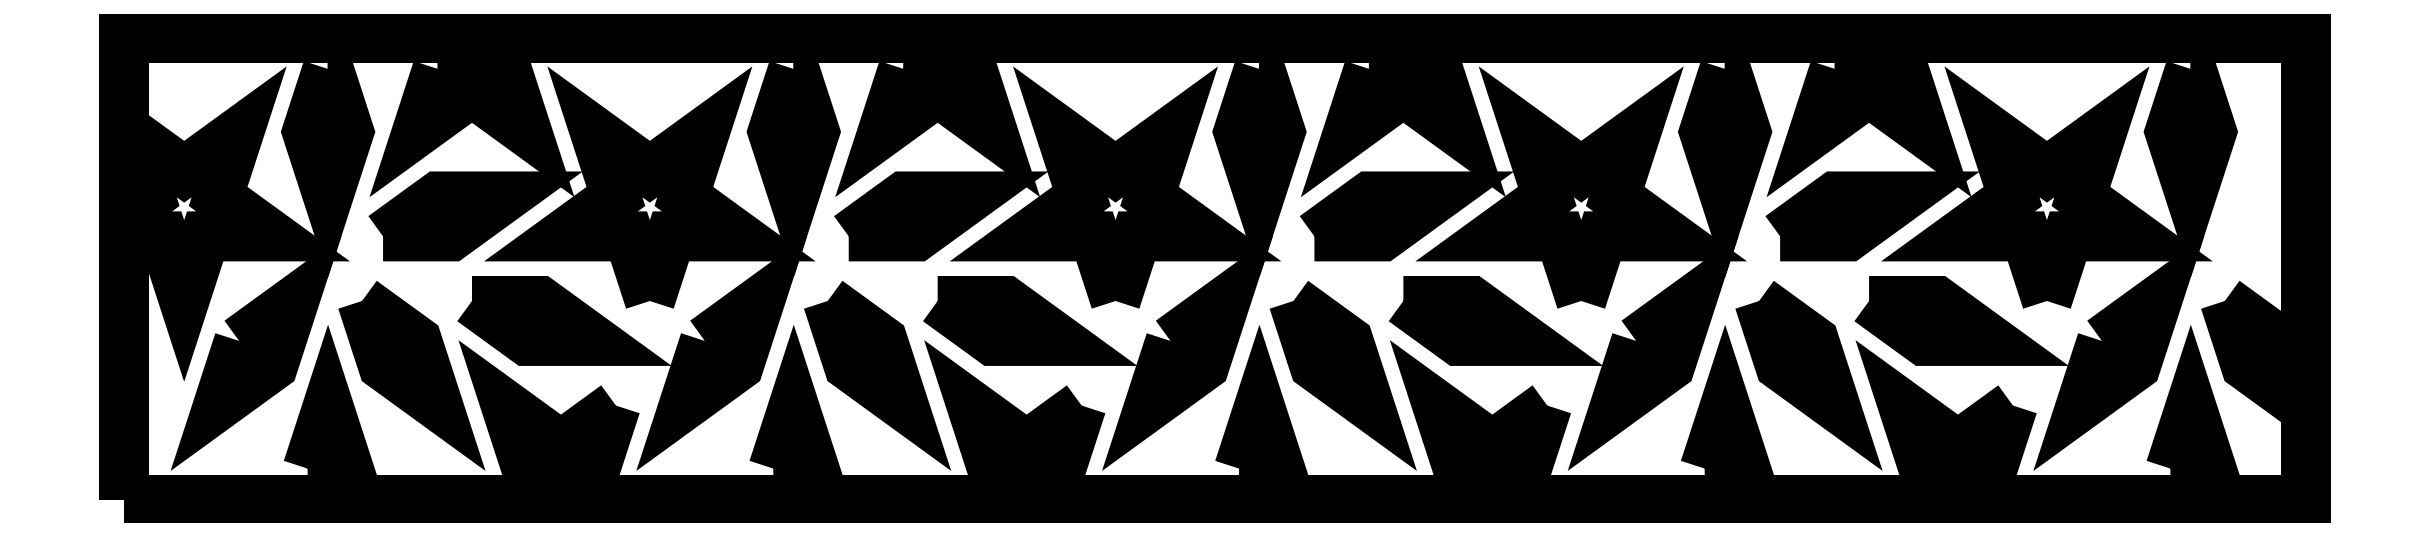
<metadata>
{"format":"dxf","ext":"dxf","renderer":"ezdxf+matplotlib","layout":"modelspace","background":"white","min_lineweight":24,"dpi":150}
</metadata>
<code>
0
SECTION
2
ENTITIES
0
LWPOLYLINE
8
0
90
5
70
1
10
194.8
20
120
30
0
10
217.6
20
136.6
30
0
10
208.9
20
109.8
30
0
10
186.1
20
93.17
30
0
10
194.8
20
120
30
0
0
LWPOLYLINE
8
0
90
5
70
1
10
245.8
20
136.6
30
0
10
268.6
20
120
30
0
10
277.4
20
93.17
30
0
10
254.5
20
109.8
30
0
10
245.8
20
136.6
30
0
0
LWPOLYLINE
8
0
90
5
70
1
10
254.5
20
163.4
30
0
10
277.4
20
180
30
0
10
305.6
20
180
30
0
10
282.7
20
163.4
30
0
10
254.5
20
163.4
30
0
0
LWPOLYLINE
8
0
90
5
70
1
10
291.5
20
136.6
30
0
10
319.7
20
136.6
30
0
10
342.5
20
120
30
0
10
314.3
20
120
30
0
10
291.5
20
136.6
30
0
0
LWPOLYLINE
8
0
90
5
70
1
10
388.2
20
120
30
0
10
411
20
136.6
30
0
10
402.3
20
109.8
30
0
10
379.4
20
93.17
30
0
10
388.2
20
120
30
0
0
LWPOLYLINE
8
0
90
5
70
1
10
439.2
20
136.6
30
0
10
462
20
120
30
0
10
470.7
20
93.17
30
0
10
447.9
20
109.8
30
0
10
439.2
20
136.6
30
0
0
LWPOLYLINE
8
0
90
5
70
1
10
447.9
20
163.4
30
0
10
470.7
20
180
30
0
10
499
20
180
30
0
10
476.1
20
163.4
30
0
10
447.9
20
163.4
30
0
0
LWPOLYLINE
8
0
90
11
70
1
10
365.3
20
136.6
30
0
10
374
20
163.4
30
0
10
402.3
20
163.4
30
0
10
379.4
20
180
30
0
10
388.2
20
206.8
30
0
10
365.3
20
190.2
30
0
10
342.5
20
206.8
30
0
10
351.2
20
180
30
0
10
328.4
20
163.4
30
0
10
356.6
20
163.4
30
0
10
365.3
20
136.6
30
0
0
LWPOLYLINE
8
0
90
5
70
1
10
484.8
20
136.6
30
0
10
513.1
20
136.6
30
0
10
535.9
20
120
30
0
10
507.7
20
120
30
0
10
484.8
20
136.6
30
0
0
LWPOLYLINE
8
0
90
5
70
1
10
581.5
20
120
30
0
10
604.4
20
136.6
30
0
10
595.6
20
109.8
30
0
10
572.8
20
93.17
30
0
10
581.5
20
120
30
0
0
LWPOLYLINE
8
0
90
5
70
1
10
632.6
20
136.6
30
0
10
655.4
20
120
30
0
10
664.1
20
93.17
30
0
10
641.3
20
109.8
30
0
10
632.6
20
136.6
30
0
0
LWPOLYLINE
8
0
90
5
70
1
10
641.3
20
163.4
30
0
10
664.1
20
180
30
0
10
692.3
20
180
30
0
10
669.5
20
163.4
30
0
10
641.3
20
163.4
30
0
0
LWPOLYLINE
8
0
90
11
70
1
10
558.7
20
136.6
30
0
10
567.4
20
163.4
30
0
10
595.6
20
163.4
30
0
10
572.8
20
180
30
0
10
581.5
20
206.8
30
0
10
558.7
20
190.2
30
0
10
535.9
20
206.8
30
0
10
544.6
20
180
30
0
10
521.8
20
163.4
30
0
10
550
20
163.4
30
0
10
558.7
20
136.6
30
0
0
LWPOLYLINE
8
0
90
5
70
1
10
678.2
20
136.6
30
0
10
706.4
20
136.6
30
0
10
729.3
20
120
30
0
10
701
20
120
30
0
10
678.2
20
136.6
30
0
0
LWPOLYLINE
8
0
90
5
70
1
10
774.9
20
120
30
0
10
797.7
20
136.6
30
0
10
789
20
109.8
30
0
10
766.2
20
93.17
30
0
10
774.9
20
120
30
0
0
LWPOLYLINE
8
0
90
5
70
1
10
826
20
136.6
30
0
10
848.8
20
120
30
0
10
857.5
20
93.17
30
0
10
834.7
20
109.8
30
0
10
826
20
136.6
30
0
0
LWPOLYLINE
8
0
90
5
70
1
10
834.7
20
163.4
30
0
10
857.5
20
180
30
0
10
885.7
20
180
30
0
10
862.9
20
163.4
30
0
10
834.7
20
163.4
30
0
0
LWPOLYLINE
8
0
90
11
70
1
10
752.1
20
136.6
30
0
10
760.8
20
163.4
30
0
10
789
20
163.4
30
0
10
766.2
20
180
30
0
10
774.9
20
206.8
30
0
10
752.1
20
190.2
30
0
10
729.3
20
206.8
30
0
10
738
20
180
30
0
10
715.2
20
163.4
30
0
10
743.4
20
163.4
30
0
10
752.1
20
136.6
30
0
0
LWPOLYLINE
8
0
90
5
70
1
10
871.6
20
136.6
30
0
10
899.8
20
136.6
30
0
10
922.6
20
120
30
0
10
894.4
20
120
30
0
10
871.6
20
136.6
30
0
0
LWPOLYLINE
8
0
90
5
70
1
10
968.3
20
120
30
0
10
991.1
20
136.6
30
0
10
982.4
20
109.8
30
0
10
959.6
20
93.17
30
0
10
968.3
20
120
30
0
0
LWPOLYLINE
8
0
90
11
70
1
10
945.5
20
136.6
30
0
10
954.2
20
163.4
30
0
10
982.4
20
163.4
30
0
10
959.6
20
180
30
0
10
968.3
20
206.8
30
0
10
945.5
20
190.2
30
0
10
922.6
20
206.8
30
0
10
931.4
20
180
30
0
10
908.5
20
163.4
30
0
10
936.7
20
163.4
30
0
10
945.5
20
136.6
30
0
0
LWPOLYLINE
8
0
90
6
70
1
10
1005
20
233
30
0
10
1005
20
233
30
0
10
1014
20
206.8
30
0
10
1005
20
180
30
0
10
996.5
20
206.8
30
0
10
1005
20
233
30
0
0
LWPOLYLINE
8
0
90
6
70
1
10
277.1
20
233
30
0
10
305.8
20
233
30
0
10
314.3
20
206.8
30
0
10
291.5
20
223.4
30
0
10
268.6
20
206.8
30
0
10
277.1
20
233
30
0
0
LWPOLYLINE
8
0
90
4
70
1
10
223.2
20
67
30
0
10
231.7
20
93.17
30
0
10
240.2
20
67
30
0
10
223.2
20
67
30
0
0
LWPOLYLINE
8
0
90
6
70
1
10
1019
20
136.6
30
0
10
1042
20
120
30
0
10
1046
20
108.2
30
0
10
1046
20
96.71
30
0
10
1028
20
109.8
30
0
10
1019
20
136.6
30
0
0
LWPOLYLINE
8
0
90
6
70
1
10
544.6
20
93.17
30
0
10
536.1
20
67
30
0
10
507.5
20
67
30
0
10
499
20
93.17
30
0
10
521.8
20
76.58
30
0
10
544.6
20
93.17
30
0
0
LWPOLYLINE
8
0
90
4
70
1
10
610
20
67
30
0
10
618.5
20
93.17
30
0
10
627
20
67
30
0
10
610
20
67
30
0
0
LWPOLYLINE
8
0
90
6
70
1
10
618.2
20
233
30
0
10
618.7
20
233
30
0
10
627.2
20
206.8
30
0
10
618.5
20
180
30
0
10
609.7
20
206.8
30
0
10
618.2
20
233
30
0
0
LWPOLYLINE
8
0
90
6
70
1
10
351.2
20
93.17
30
0
10
342.7
20
67
30
0
10
314.1
20
67
30
0
10
305.6
20
93.17
30
0
10
328.4
20
76.58
30
0
10
351.2
20
93.17
30
0
0
LWPOLYLINE
8
0
90
6
70
1
10
470.5
20
233
30
0
10
499.2
20
233
30
0
10
507.7
20
206.8
30
0
10
484.8
20
223.4
30
0
10
462
20
206.8
30
0
10
470.5
20
233
30
0
0
LWPOLYLINE
8
0
90
4
70
1
10
416.6
20
67
30
0
10
425.1
20
93.17
30
0
10
433.6
20
67
30
0
10
416.6
20
67
30
0
0
LWPOLYLINE
8
0
90
6
70
1
10
231.5
20
233
30
0
10
231.9
20
233
30
0
10
240.4
20
206.8
30
0
10
231.7
20
180
30
0
10
223
20
206.8
30
0
10
231.5
20
233
30
0
0
LWPOLYLINE
8
0
90
6
70
1
10
663.9
20
233
30
0
10
692.5
20
233
30
0
10
701
20
206.8
30
0
10
678.2
20
223.4
30
0
10
655.4
20
206.8
30
0
10
663.9
20
233
30
0
0
LWPOLYLINE
8
0
90
6
70
1
10
738
20
93.17
30
0
10
729.5
20
67
30
0
10
700.8
20
67
30
0
10
692.3
20
93.17
30
0
10
715.2
20
76.58
30
0
10
738
20
93.17
30
0
0
LWPOLYLINE
8
0
90
4
70
1
10
996.7
20
67
30
0
10
1005
20
93.17
30
0
10
1014
20
67
30
0
10
996.7
20
67
30
0
0
LWPOLYLINE
8
0
90
6
70
1
10
811.6
20
233
30
0
10
812.1
20
233
30
0
10
820.6
20
206.8
30
0
10
811.8
20
180
30
0
10
803.1
20
206.8
30
0
10
811.6
20
233
30
0
0
LWPOLYLINE
8
0
90
6
70
1
10
424.9
20
233
30
0
10
425.3
20
233
30
0
10
433.8
20
206.8
30
0
10
425.1
20
180
30
0
10
416.4
20
206.8
30
0
10
424.9
20
233
30
0
0
LWPOLYLINE
8
0
90
6
70
1
10
931.4
20
93.17
30
0
10
922.9
20
67
30
0
10
894.2
20
67
30
0
10
885.7
20
93.17
30
0
10
908.5
20
76.58
30
0
10
931.4
20
93.17
30
0
0
LWPOLYLINE
8
0
90
13
70
1
10
154
20
191.8
30
0
10
154
20
203.3
30
0
10
171.9
20
190.2
30
0
10
194.8
20
206.8
30
0
10
186.1
20
180
30
0
10
208.9
20
163.4
30
0
10
180.7
20
163.4
30
0
10
171.9
20
136.6
30
0
10
163.2
20
163.4
30
0
10
154
20
163.4
30
0
10
154
20
177.2
30
0
10
157.8
20
180
30
0
10
154
20
191.8
30
0
0
LWPOLYLINE
8
0
90
6
70
1
10
857.3
20
233
30
0
10
885.9
20
233
30
0
10
894.4
20
206.8
30
0
10
871.6
20
223.4
30
0
10
848.8
20
206.8
30
0
10
857.3
20
233
30
0
0
LWPOLYLINE
8
0
90
4
70
1
10
803.3
20
67
30
0
10
811.8
20
93.17
30
0
10
820.3
20
67
30
0
10
803.3
20
67
30
0
0
LWPOLYLINE
8
0
90
5
70
1
10
147
20
54
30
0
10
1053
20
54
30
0
10
1053
20
246
30
0
10
147
20
246
30
0
10
147
20
54
30
0
0
ENDSEC
0
EOF

</code>
